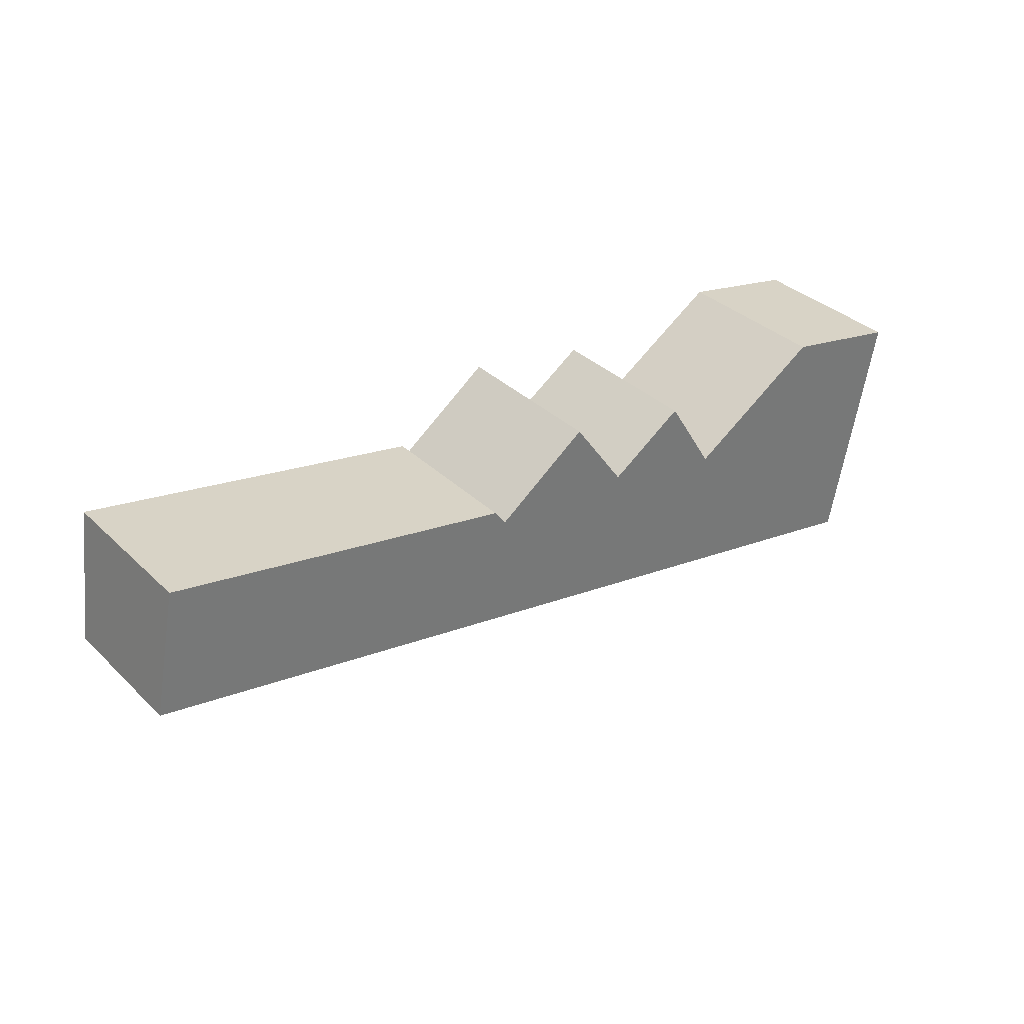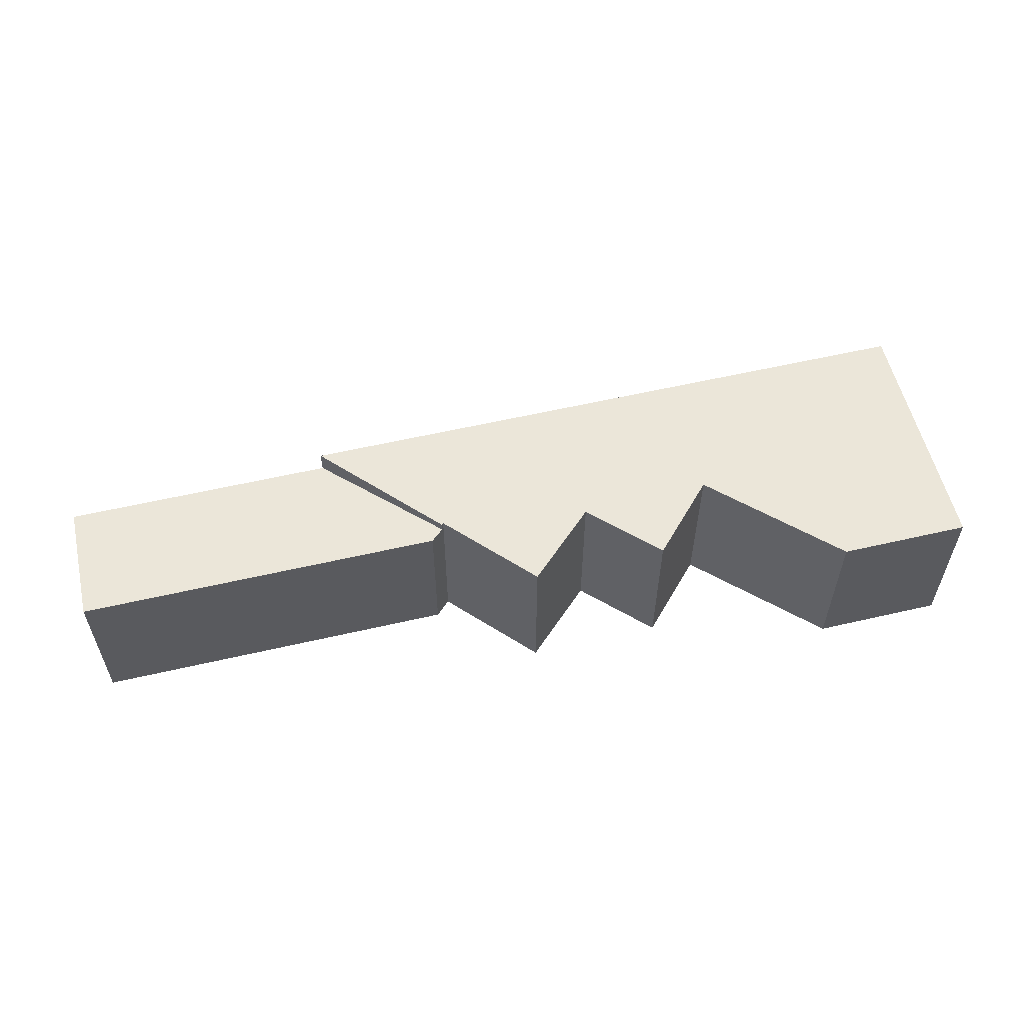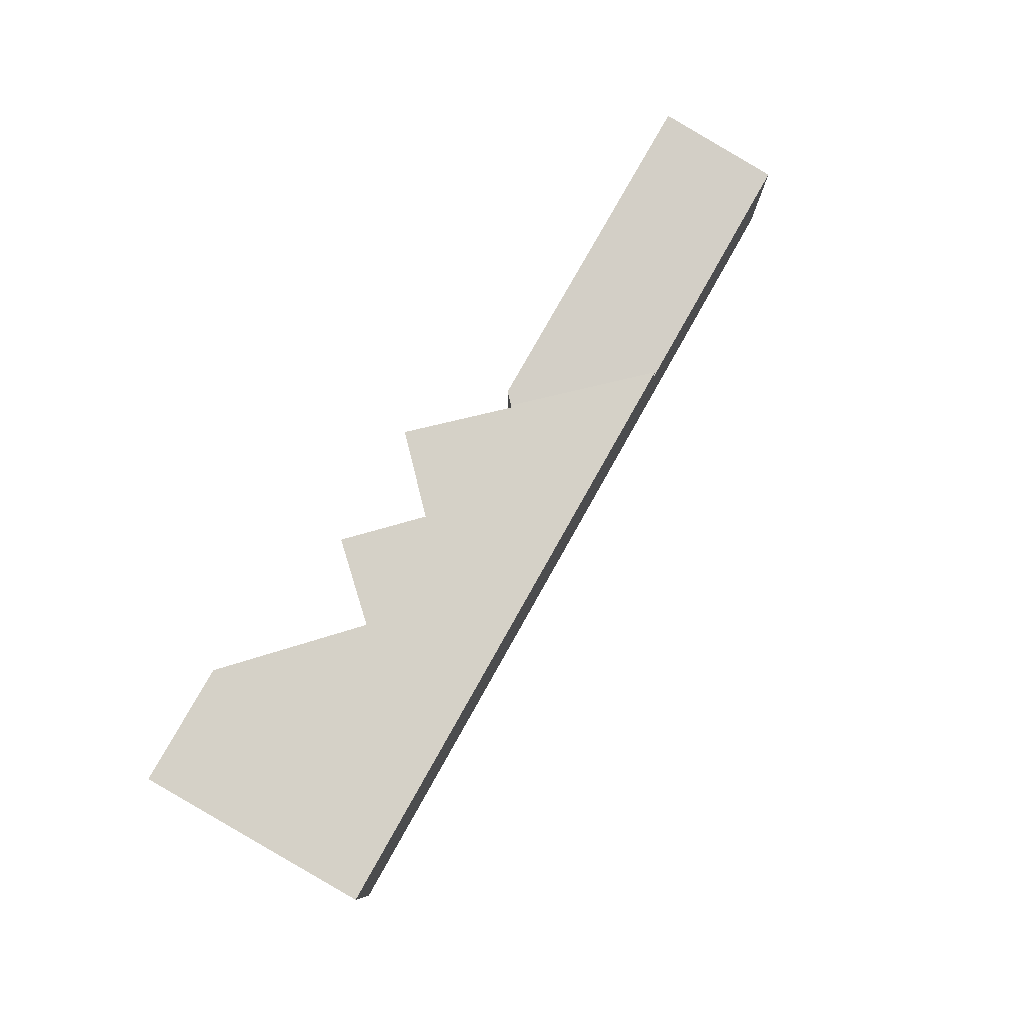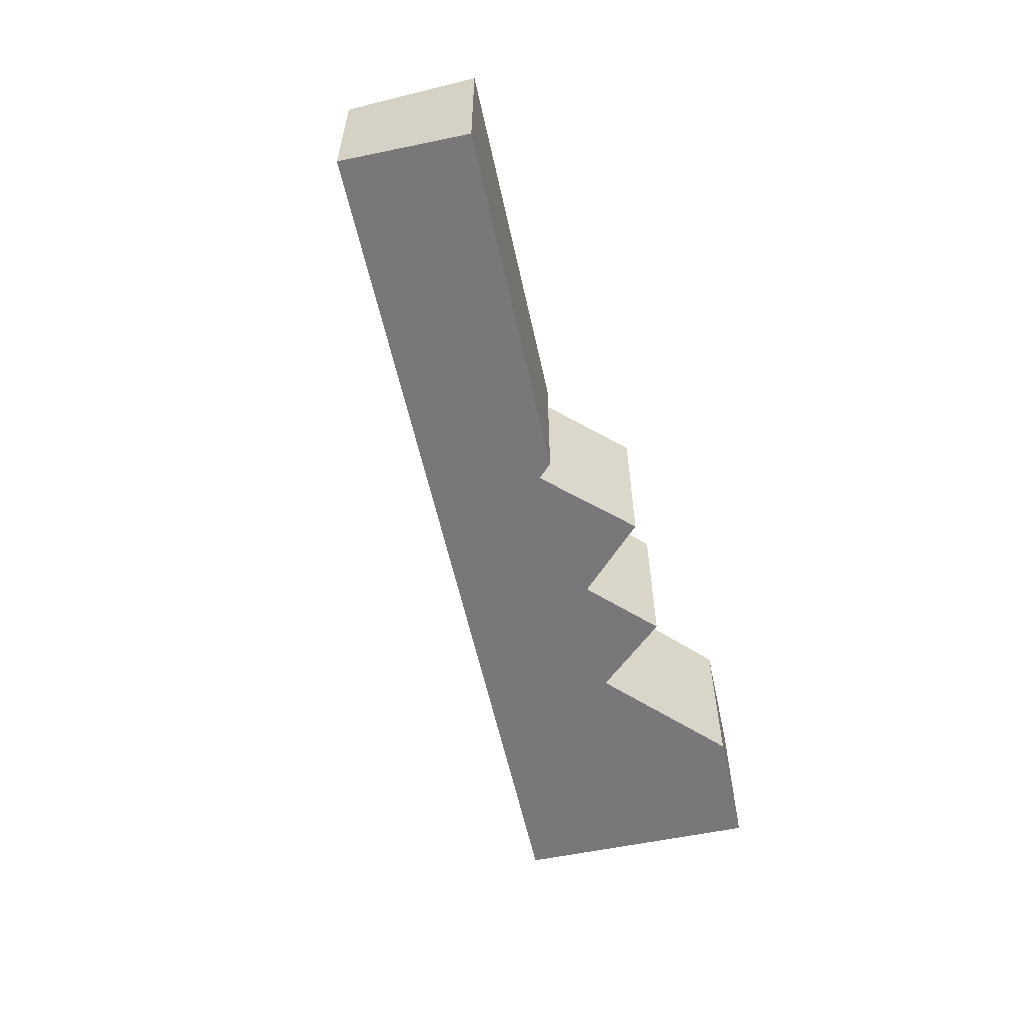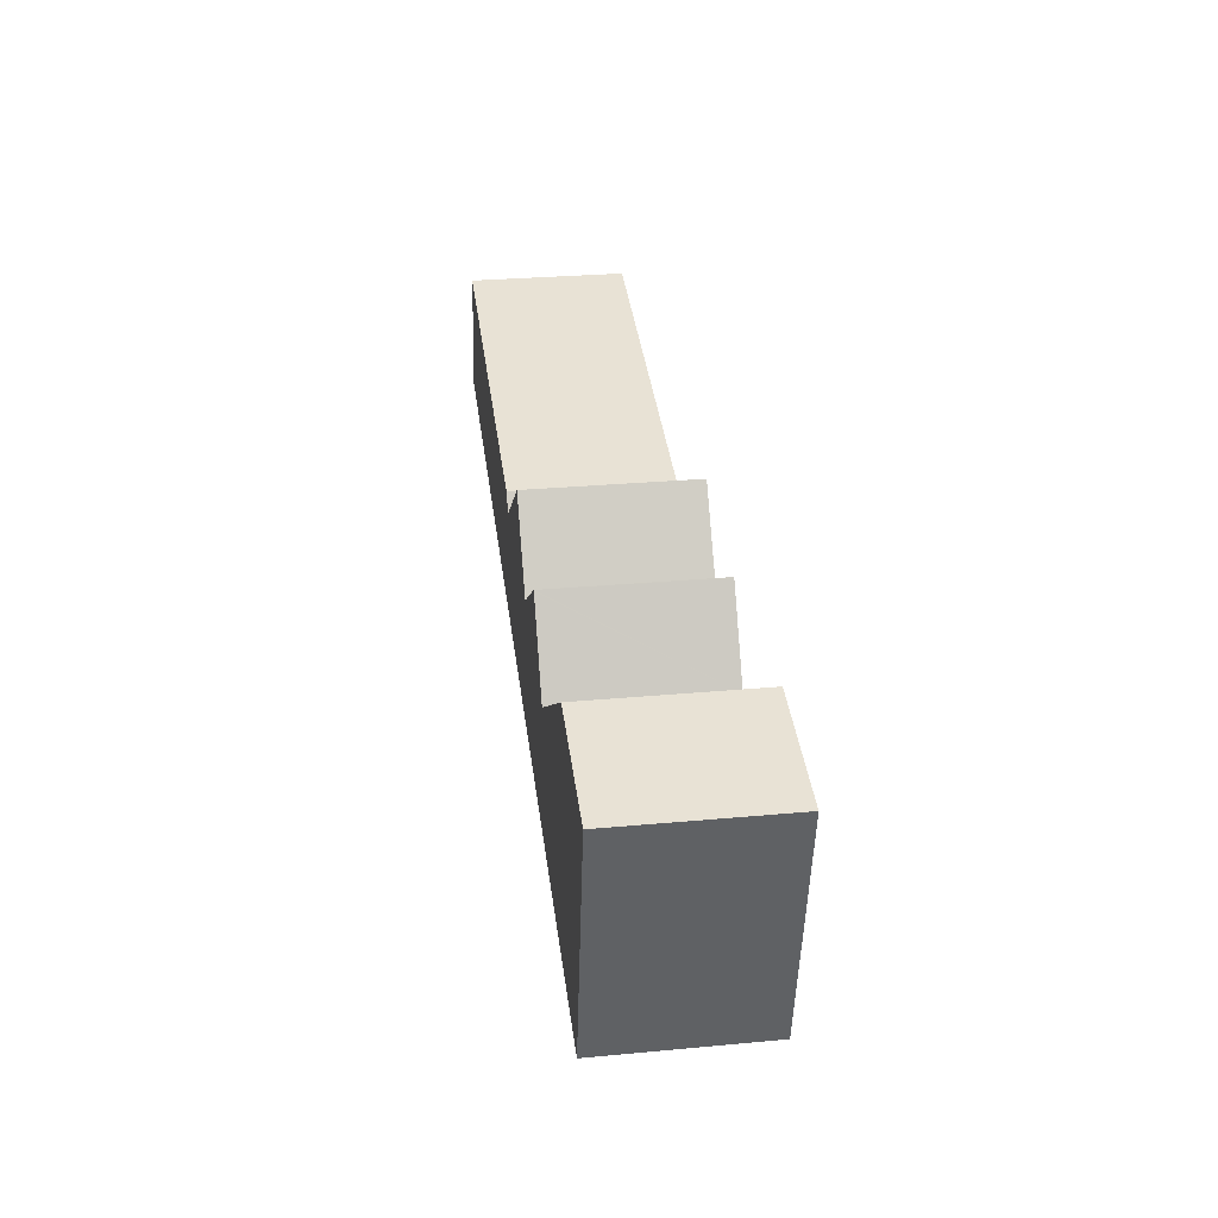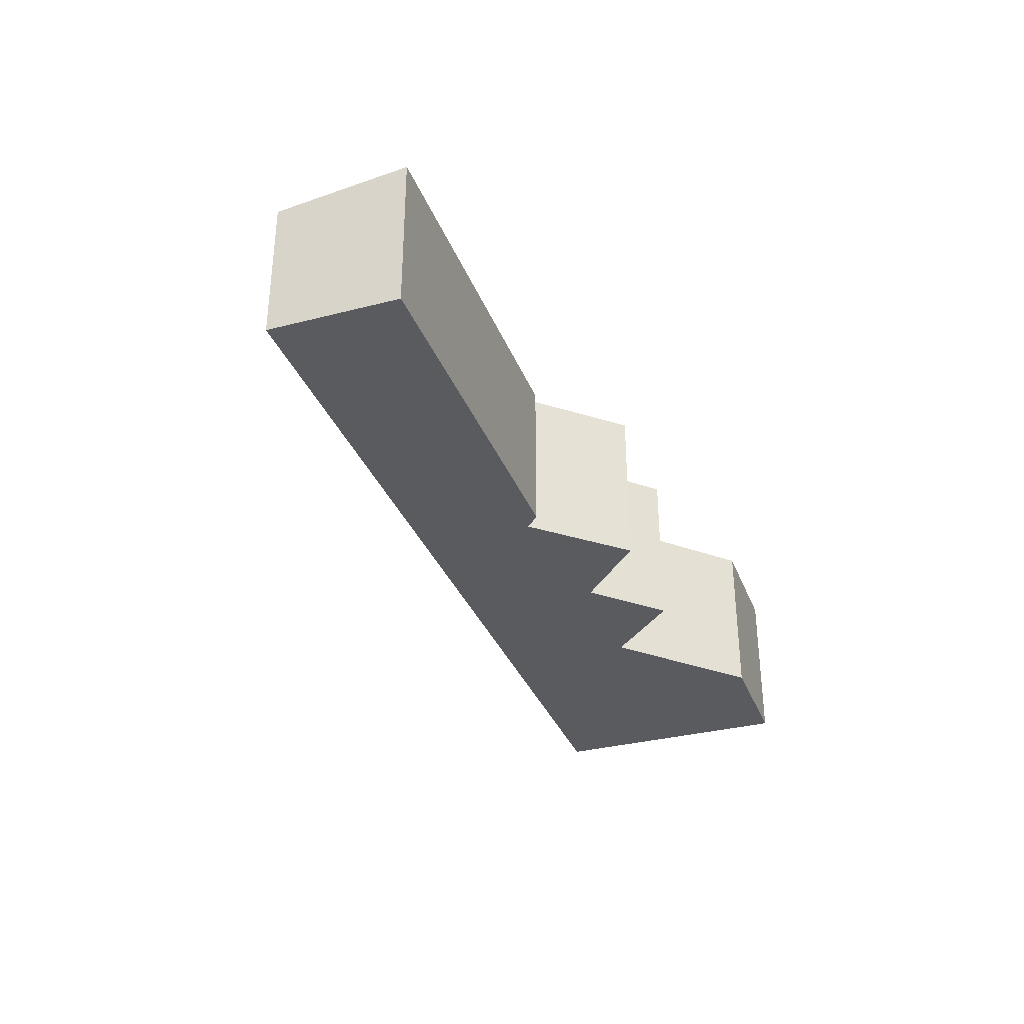
<metadata>
{"format":"obj","ext":"obj","renderer":"f3d","projection":"perspective","resolution":1024,"background":"white","views":[{"elev":34.8,"azim":-38.6,"up":"+Z"},{"elev":57.1,"azim":-2.3,"up":"+Y"},{"elev":79.0,"azim":130.7,"up":"+Y"},{"elev":-57.5,"azim":-66.5,"up":"+Y"},{"elev":28.9,"azim":82.2,"up":"+Z"},{"elev":-33.4,"azim":-59.3,"up":"+Y"}]}
</metadata>
<code>
v  1.038 6.447 5.197
v  10.87 5.811 -2.171
v  0 5.811 3.558e-16
v  15.75 6.447 2.26
v  16.17 6.387 1.665
v  1.038 -3.182e-16 5.197
v  15.75 -1.384e-16 2.26
v  16.17 -1.02e-16 1.665
v  10.87 1.329e-16 -2.171
v  0 0 0
v  16.17 6.758 1.665
v  15.57 6.758 -3.109
v  10.87 6.758 -2.171
v  16.23 6.758 1.584
v  16.97 6.758 2.119
v  20.16 6.758 4.435
v  20.89 6.758 -4.17
v  22.4 6.758 1.26
v  22.41 6.758 1.243
v  22.63 6.758 1.389
v  23.34 6.758 1.856
v  25.59 6.758 3.355
v  26.84 6.758 -5.36
v  25.61 6.758 3.313
v  27.6 6.758 0.125
v  27.66 6.758 0.04
v  27.74 6.758 0.094
v  33.41 6.758 3.722
v  31.75 6.758 -6.34
v  38.61 6.758 2.685
v  37.67 6.758 -2.016
v  36.62 6.758 -7.311
v  25.59 -2.054e-16 3.355
v  25.61 -2.029e-16 3.313
v  27.66 -2.449e-18 0.04
v  27.6 -7.654e-18 0.125
v  16.23 -9.699e-17 1.584
v  20.16 -2.716e-16 4.435
v  22.41 -7.611e-17 1.243
v  22.4 -7.715e-17 1.26
v  33.41 -2.279e-16 3.722
v  38.61 -1.644e-16 2.685
v  37.67 1.234e-16 -2.016
v  36.62 4.477e-16 -7.311
v  31.75 3.882e-16 -6.34
v  26.84 3.282e-16 -5.36
v  20.89 2.553e-16 -4.17
v  15.57 1.904e-16 -3.109
v  22.63 -8.505e-17 1.389
v  23.34 -1.136e-16 1.856
v  27.74 -5.756e-18 0.094
v  16.97 -1.298e-16 2.119
g defaultobject
f 1 2 3
f 2 1 4
f 2 4 5
f 6 4 1
f 4 6 7
f 7 5 4
f 5 7 8
f 8 2 5
f 2 8 9
f 9 3 2
f 3 9 10
f 3 6 1
f 6 3 10
f 10 7 6
f 7 10 9
f 7 9 8
f 11 12 13
f 12 11 14
f 12 14 15
f 12 15 16
f 12 16 17
f 17 16 18
f 17 18 19
f 17 19 20
f 17 20 21
f 17 21 22
f 17 22 23
f 23 22 24
f 23 24 25
f 23 25 26
f 23 26 27
f 23 27 28
f 23 28 29
f 29 28 30
f 29 30 31
f 29 31 32
f 33 24 22
f 24 33 25
f 25 33 26
f 26 33 34
f 26 34 35
f 35 34 36
f 8 14 11
f 14 8 37
f 38 18 16
f 18 38 19
f 19 38 39
f 39 38 40
f 41 30 28
f 30 41 42
f 42 31 30
f 31 42 32
f 32 42 43
f 32 43 44
f 44 29 32
f 29 44 45
f 29 45 23
f 23 45 46
f 23 46 17
f 17 46 47
f 17 47 12
f 12 47 48
f 12 48 13
f 13 48 9
f 39 20 19
f 20 39 21
f 21 39 22
f 22 39 33
f 33 39 49
f 33 49 50
f 35 27 26
f 27 35 28
f 28 35 41
f 41 35 51
f 9 11 13
f 11 9 8
f 37 15 14
f 15 37 16
f 16 37 38
f 38 37 52
f 48 8 9
f 8 48 37
f 37 48 52
f 52 48 38
f 38 48 47
f 38 47 40
f 40 47 39
f 39 47 49
f 49 47 50
f 50 47 33
f 33 47 46
f 33 46 34
f 34 46 36
f 36 46 35
f 35 46 51
f 51 46 41
f 41 46 45
f 41 45 42
f 42 45 43
f 43 45 44

</code>
